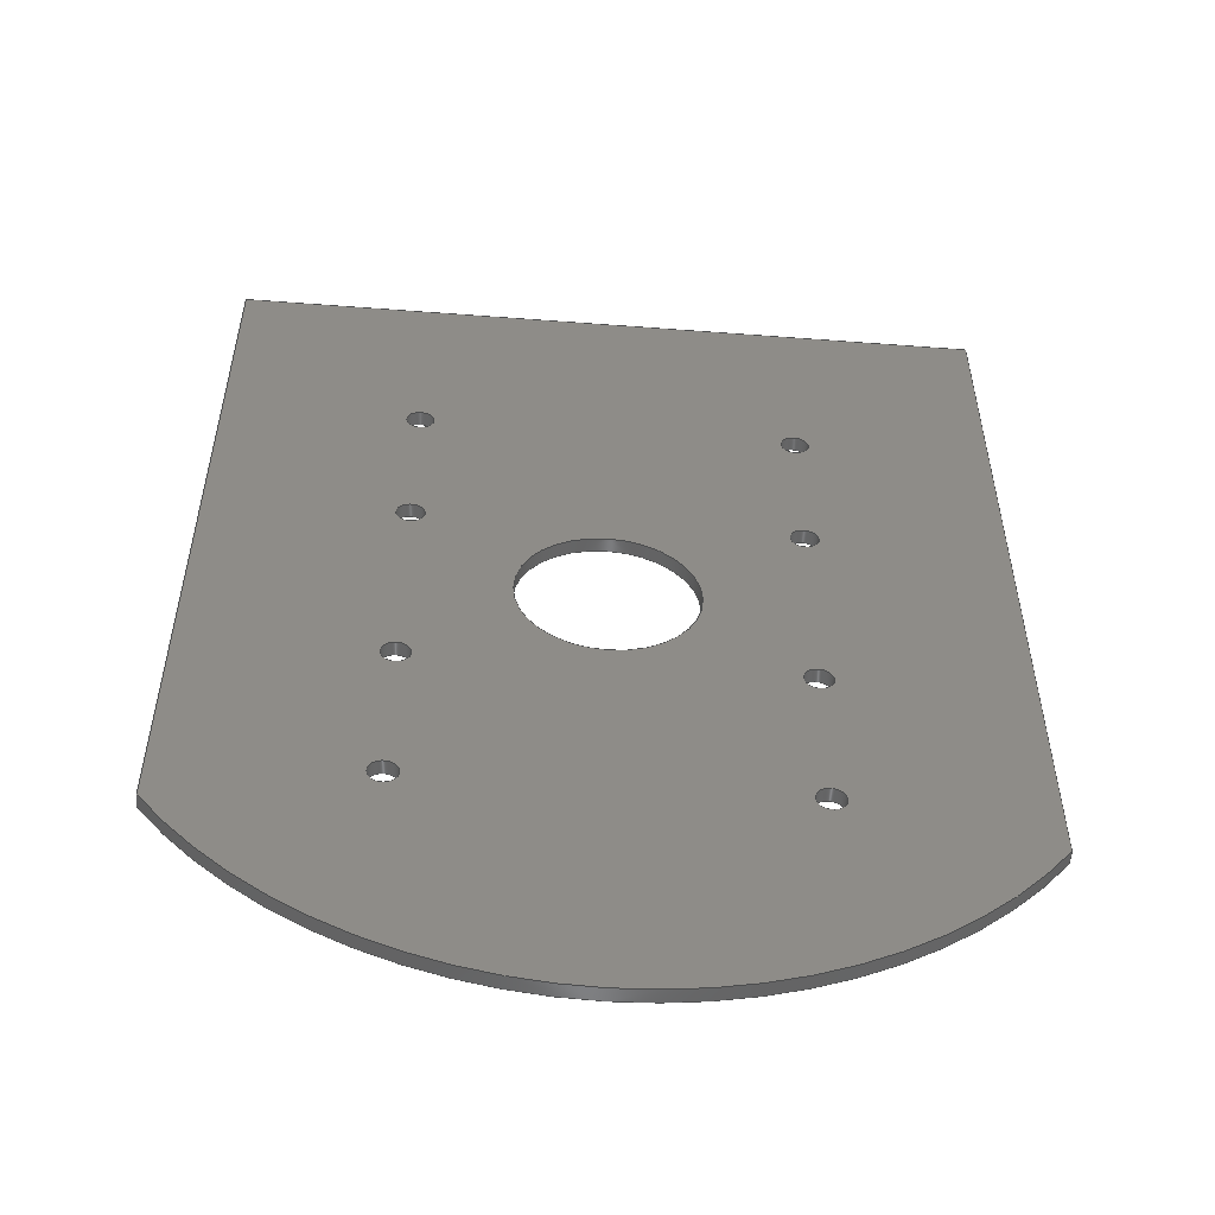
<metadata>
{"format":"step","ext":"step","renderer":"f3d","projection":"perspective","resolution":1024,"background":"white","views":[{"elev":-54.0,"azim":175.4,"up":"+Y"}]}
</metadata>
<code>
ISO-10303-21;
DATA;
#1=SHAPE_REPRESENTATION_RELATIONSHIP('','',#284,#2);
#2=ADVANCED_BREP_SHAPE_REPRESENTATION('',(#282),#476);
#3=PLANE('',#289);
#4=PLANE('',#290);
#5=PLANE('',#315);
#6=PLANE('',#319);
#7=PLANE('',#320);
#8=LINE('',#408,#18);
#9=LINE('',#412,#19);
#10=LINE('',#414,#20);
#11=LINE('',#416,#21);
#12=LINE('',#418,#22);
#13=LINE('',#420,#23);
#14=LINE('',#422,#24);
#15=LINE('',#424,#25);
#16=LINE('',#466,#26);
#17=LINE('',#467,#27);
#18=VECTOR('',#327,1000);
#19=VECTOR('',#330,1000);
#20=VECTOR('',#333,1000);
#21=VECTOR('',#334,1000);
#22=VECTOR('',#335,1000);
#23=VECTOR('',#338,1000);
#24=VECTOR('',#339,1000);
#25=VECTOR('',#340,1000);
#26=VECTOR('',#391,1000);
#27=VECTOR('',#392,1000);
#28=ORIENTED_EDGE('',*,*,#88,.T.);
#29=ORIENTED_EDGE('',*,*,#89,.F.);
#30=ORIENTED_EDGE('',*,*,#90,.F.);
#31=ORIENTED_EDGE('',*,*,#91,.T.);
#32=ORIENTED_EDGE('',*,*,#92,.F.);
#33=ORIENTED_EDGE('',*,*,#93,.F.);
#34=ORIENTED_EDGE('',*,*,#94,.T.);
#35=ORIENTED_EDGE('',*,*,#89,.T.);
#36=ORIENTED_EDGE('',*,*,#95,.T.);
#37=ORIENTED_EDGE('',*,*,#96,.F.);
#38=ORIENTED_EDGE('',*,*,#97,.F.);
#39=ORIENTED_EDGE('',*,*,#93,.T.);
#40=ORIENTED_EDGE('',*,*,#98,.T.);
#41=ORIENTED_EDGE('',*,*,#99,.F.);
#42=ORIENTED_EDGE('',*,*,#100,.T.);
#43=ORIENTED_EDGE('',*,*,#101,.F.);
#44=ORIENTED_EDGE('',*,*,#102,.T.);
#45=ORIENTED_EDGE('',*,*,#103,.F.);
#46=ORIENTED_EDGE('',*,*,#104,.F.);
#47=ORIENTED_EDGE('',*,*,#105,.T.);
#48=ORIENTED_EDGE('',*,*,#106,.F.);
#49=ORIENTED_EDGE('',*,*,#107,.T.);
#50=ORIENTED_EDGE('',*,*,#108,.T.);
#51=ORIENTED_EDGE('',*,*,#109,.F.);
#52=ORIENTED_EDGE('',*,*,#110,.F.);
#53=ORIENTED_EDGE('',*,*,#111,.T.);
#54=ORIENTED_EDGE('',*,*,#112,.T.);
#55=ORIENTED_EDGE('',*,*,#113,.F.);
#56=ORIENTED_EDGE('',*,*,#114,.T.);
#57=ORIENTED_EDGE('',*,*,#91,.F.);
#58=ORIENTED_EDGE('',*,*,#115,.F.);
#59=ORIENTED_EDGE('',*,*,#96,.T.);
#60=ORIENTED_EDGE('',*,*,#116,.F.);
#61=ORIENTED_EDGE('',*,*,#117,.T.);
#62=ORIENTED_EDGE('',*,*,#90,.T.);
#63=ORIENTED_EDGE('',*,*,#94,.F.);
#64=ORIENTED_EDGE('',*,*,#97,.T.);
#65=ORIENTED_EDGE('',*,*,#115,.T.);
#66=ORIENTED_EDGE('',*,*,#112,.F.);
#67=ORIENTED_EDGE('',*,*,#110,.T.);
#68=ORIENTED_EDGE('',*,*,#108,.F.);
#69=ORIENTED_EDGE('',*,*,#106,.T.);
#70=ORIENTED_EDGE('',*,*,#104,.T.);
#71=ORIENTED_EDGE('',*,*,#102,.F.);
#72=ORIENTED_EDGE('',*,*,#100,.F.);
#73=ORIENTED_EDGE('',*,*,#98,.F.);
#74=ORIENTED_EDGE('',*,*,#116,.T.);
#75=ORIENTED_EDGE('',*,*,#88,.F.);
#76=ORIENTED_EDGE('',*,*,#114,.F.);
#77=ORIENTED_EDGE('',*,*,#95,.F.);
#78=ORIENTED_EDGE('',*,*,#92,.T.);
#79=ORIENTED_EDGE('',*,*,#113,.T.);
#80=ORIENTED_EDGE('',*,*,#111,.F.);
#81=ORIENTED_EDGE('',*,*,#109,.T.);
#82=ORIENTED_EDGE('',*,*,#107,.F.);
#83=ORIENTED_EDGE('',*,*,#105,.F.);
#84=ORIENTED_EDGE('',*,*,#103,.T.);
#85=ORIENTED_EDGE('',*,*,#101,.T.);
#86=ORIENTED_EDGE('',*,*,#99,.T.);
#87=ORIENTED_EDGE('',*,*,#117,.F.);
#88=EDGE_CURVE('',#118,#119,#144,.T.);
#89=EDGE_CURVE('',#120,#119,#8,.T.);
#90=EDGE_CURVE('',#121,#120,#145,.T.);
#91=EDGE_CURVE('',#121,#118,#9,.T.);
#92=EDGE_CURVE('',#122,#119,#10,.T.);
#93=EDGE_CURVE('',#123,#122,#11,.T.);
#94=EDGE_CURVE('',#123,#120,#12,.T.);
#95=EDGE_CURVE('',#122,#124,#13,.T.);
#96=EDGE_CURVE('',#125,#124,#14,.T.);
#97=EDGE_CURVE('',#123,#125,#15,.T.);
#98=EDGE_CURVE('',#126,#126,#146,.T.);
#99=EDGE_CURVE('',#127,#127,#147,.T.);
#100=EDGE_CURVE('',#128,#128,#148,.T.);
#101=EDGE_CURVE('',#129,#129,#149,.T.);
#102=EDGE_CURVE('',#130,#130,#150,.T.);
#103=EDGE_CURVE('',#131,#131,#151,.T.);
#104=EDGE_CURVE('',#132,#132,#152,.T.);
#105=EDGE_CURVE('',#133,#133,#153,.T.);
#106=EDGE_CURVE('',#134,#134,#154,.T.);
#107=EDGE_CURVE('',#135,#135,#155,.T.);
#108=EDGE_CURVE('',#136,#136,#156,.T.);
#109=EDGE_CURVE('',#137,#137,#157,.T.);
#110=EDGE_CURVE('',#138,#138,#158,.T.);
#111=EDGE_CURVE('',#139,#139,#159,.T.);
#112=EDGE_CURVE('',#140,#140,#160,.T.);
#113=EDGE_CURVE('',#141,#141,#161,.T.);
#114=EDGE_CURVE('',#124,#118,#16,.T.);
#115=EDGE_CURVE('',#125,#121,#17,.T.);
#116=EDGE_CURVE('',#142,#142,#162,.T.);
#117=EDGE_CURVE('',#143,#143,#163,.T.);
#118=VERTEX_POINT('',#406);
#119=VERTEX_POINT('',#407);
#120=VERTEX_POINT('',#409);
#121=VERTEX_POINT('',#411);
#122=VERTEX_POINT('',#415);
#123=VERTEX_POINT('',#417);
#124=VERTEX_POINT('',#421);
#125=VERTEX_POINT('',#423);
#126=VERTEX_POINT('',#427);
#127=VERTEX_POINT('',#429);
#128=VERTEX_POINT('',#432);
#129=VERTEX_POINT('',#434);
#130=VERTEX_POINT('',#437);
#131=VERTEX_POINT('',#439);
#132=VERTEX_POINT('',#442);
#133=VERTEX_POINT('',#444);
#134=VERTEX_POINT('',#447);
#135=VERTEX_POINT('',#449);
#136=VERTEX_POINT('',#452);
#137=VERTEX_POINT('',#454);
#138=VERTEX_POINT('',#457);
#139=VERTEX_POINT('',#459);
#140=VERTEX_POINT('',#462);
#141=VERTEX_POINT('',#464);
#142=VERTEX_POINT('',#470);
#143=VERTEX_POINT('',#472);
#144=CIRCLE('',#287,55);
#145=CIRCLE('',#288,55);
#146=CIRCLE('',#292,1.6);
#147=CIRCLE('',#293,1.6);
#148=CIRCLE('',#295,1.6);
#149=CIRCLE('',#296,1.6);
#150=CIRCLE('',#298,1.6);
#151=CIRCLE('',#299,1.6);
#152=CIRCLE('',#301,1.6);
#153=CIRCLE('',#302,1.6);
#154=CIRCLE('',#304,1.6);
#155=CIRCLE('',#305,1.6);
#156=CIRCLE('',#307,1.6);
#157=CIRCLE('',#308,1.6);
#158=CIRCLE('',#310,1.6);
#159=CIRCLE('',#311,1.6);
#160=CIRCLE('',#313,10);
#161=CIRCLE('',#314,10);
#162=CIRCLE('',#317,1.6);
#163=CIRCLE('',#318,1.6);
#164=EDGE_LOOP('',(#28,#29,#30,#31));
#165=EDGE_LOOP('',(#32,#33,#34,#35));
#166=EDGE_LOOP('',(#36,#37,#38,#39));
#167=EDGE_LOOP('',(#40));
#168=EDGE_LOOP('',(#41));
#169=EDGE_LOOP('',(#42));
#170=EDGE_LOOP('',(#43));
#171=EDGE_LOOP('',(#44));
#172=EDGE_LOOP('',(#45));
#173=EDGE_LOOP('',(#46));
#174=EDGE_LOOP('',(#47));
#175=EDGE_LOOP('',(#48));
#176=EDGE_LOOP('',(#49));
#177=EDGE_LOOP('',(#50));
#178=EDGE_LOOP('',(#51));
#179=EDGE_LOOP('',(#52));
#180=EDGE_LOOP('',(#53));
#181=EDGE_LOOP('',(#54));
#182=EDGE_LOOP('',(#55));
#183=EDGE_LOOP('',(#56,#57,#58,#59));
#184=EDGE_LOOP('',(#60));
#185=EDGE_LOOP('',(#61));
#186=EDGE_LOOP('',(#62,#63,#64,#65));
#187=EDGE_LOOP('',(#66));
#188=EDGE_LOOP('',(#67));
#189=EDGE_LOOP('',(#68));
#190=EDGE_LOOP('',(#69));
#191=EDGE_LOOP('',(#70));
#192=EDGE_LOOP('',(#71));
#193=EDGE_LOOP('',(#72));
#194=EDGE_LOOP('',(#73));
#195=EDGE_LOOP('',(#74));
#196=EDGE_LOOP('',(#75,#76,#77,#78));
#197=EDGE_LOOP('',(#79));
#198=EDGE_LOOP('',(#80));
#199=EDGE_LOOP('',(#81));
#200=EDGE_LOOP('',(#82));
#201=EDGE_LOOP('',(#83));
#202=EDGE_LOOP('',(#84));
#203=EDGE_LOOP('',(#85));
#204=EDGE_LOOP('',(#86));
#205=EDGE_LOOP('',(#87));
#206=FACE_BOUND('',#164,.T.);
#207=FACE_BOUND('',#165,.T.);
#208=FACE_BOUND('',#166,.T.);
#209=FACE_BOUND('',#167,.T.);
#210=FACE_BOUND('',#168,.T.);
#211=FACE_BOUND('',#169,.T.);
#212=FACE_BOUND('',#170,.T.);
#213=FACE_BOUND('',#171,.T.);
#214=FACE_BOUND('',#172,.T.);
#215=FACE_BOUND('',#173,.T.);
#216=FACE_BOUND('',#174,.T.);
#217=FACE_BOUND('',#175,.T.);
#218=FACE_BOUND('',#176,.T.);
#219=FACE_BOUND('',#177,.T.);
#220=FACE_BOUND('',#178,.T.);
#221=FACE_BOUND('',#179,.T.);
#222=FACE_BOUND('',#180,.T.);
#223=FACE_BOUND('',#181,.T.);
#224=FACE_BOUND('',#182,.T.);
#225=FACE_BOUND('',#183,.T.);
#226=FACE_BOUND('',#184,.T.);
#227=FACE_BOUND('',#185,.T.);
#228=FACE_BOUND('',#186,.T.);
#229=FACE_BOUND('',#187,.T.);
#230=FACE_BOUND('',#188,.T.);
#231=FACE_BOUND('',#189,.T.);
#232=FACE_BOUND('',#190,.T.);
#233=FACE_BOUND('',#191,.T.);
#234=FACE_BOUND('',#192,.T.);
#235=FACE_BOUND('',#193,.T.);
#236=FACE_BOUND('',#194,.T.);
#237=FACE_BOUND('',#195,.T.);
#238=FACE_BOUND('',#196,.T.);
#239=FACE_BOUND('',#197,.T.);
#240=FACE_BOUND('',#198,.T.);
#241=FACE_BOUND('',#199,.T.);
#242=FACE_BOUND('',#200,.T.);
#243=FACE_BOUND('',#201,.T.);
#244=FACE_BOUND('',#202,.T.);
#245=FACE_BOUND('',#203,.T.);
#246=FACE_BOUND('',#204,.T.);
#247=FACE_BOUND('',#205,.T.);
#248=CYLINDRICAL_SURFACE('',#286,55);
#249=CYLINDRICAL_SURFACE('',#291,1.6);
#250=CYLINDRICAL_SURFACE('',#294,1.6);
#251=CYLINDRICAL_SURFACE('',#297,1.6);
#252=CYLINDRICAL_SURFACE('',#300,1.6);
#253=CYLINDRICAL_SURFACE('',#303,1.6);
#254=CYLINDRICAL_SURFACE('',#306,1.6);
#255=CYLINDRICAL_SURFACE('',#309,1.6);
#256=CYLINDRICAL_SURFACE('',#312,10);
#257=CYLINDRICAL_SURFACE('',#316,1.6);
#258=ADVANCED_FACE('',(#206),#248,.T.);
#259=ADVANCED_FACE('',(#207),#3,.T.);
#260=ADVANCED_FACE('',(#208),#4,.F.);
#261=ADVANCED_FACE('',(#209,#210),#249,.F.);
#262=ADVANCED_FACE('',(#211,#212),#250,.F.);
#263=ADVANCED_FACE('',(#213,#214),#251,.F.);
#264=ADVANCED_FACE('',(#215,#216),#252,.F.);
#265=ADVANCED_FACE('',(#217,#218),#253,.F.);
#266=ADVANCED_FACE('',(#219,#220),#254,.F.);
#267=ADVANCED_FACE('',(#221,#222),#255,.F.);
#268=ADVANCED_FACE('',(#223,#224),#256,.F.);
#269=ADVANCED_FACE('',(#225),#5,.F.);
#270=ADVANCED_FACE('',(#226,#227),#257,.F.);
#271=ADVANCED_FACE('',(#228,#229,#230,#231,#232,#233,#234,#235,#236,#237),
#6,.T.);
#272=ADVANCED_FACE('',(#238,#239,#240,#241,#242,#243,#244,#245,#246,#247),
#7,.F.);
#273=CLOSED_SHELL('',(#258,#259,#260,#261,#262,#263,#264,#265,#266,#267,
#268,#269,#270,#271,#272));
#274=STYLED_ITEM('',(#275),#282);
#275=PRESENTATION_STYLE_ASSIGNMENT((#276));
#276=SURFACE_STYLE_USAGE(.BOTH.,#277);
#277=SURFACE_SIDE_STYLE('',(#278));
#278=SURFACE_STYLE_FILL_AREA(#279);
#279=FILL_AREA_STYLE('',(#280));
#280=FILL_AREA_STYLE_COLOUR('',#281);
#281=COLOUR_RGB('',0.7961,0.9059,0.7451);
#282=MANIFOLD_SOLID_BREP('BasePlate',#273);
#283=SHAPE_DEFINITION_REPRESENTATION(#481,#284);
#284=SHAPE_REPRESENTATION('BasePlate',(#285),#476);
#285=AXIS2_PLACEMENT_3D('',#403,#321,#322);
#286=AXIS2_PLACEMENT_3D('',#404,#323,#324);
#287=AXIS2_PLACEMENT_3D('',#405,#325,#326);
#288=AXIS2_PLACEMENT_3D('',#410,#328,#329);
#289=AXIS2_PLACEMENT_3D('',#413,#331,#332);
#290=AXIS2_PLACEMENT_3D('',#419,#336,#337);
#291=AXIS2_PLACEMENT_3D('',#425,#341,#342);
#292=AXIS2_PLACEMENT_3D('',#426,#343,#344);
#293=AXIS2_PLACEMENT_3D('',#428,#345,#346);
#294=AXIS2_PLACEMENT_3D('',#430,#347,#348);
#295=AXIS2_PLACEMENT_3D('',#431,#349,#350);
#296=AXIS2_PLACEMENT_3D('',#433,#351,#352);
#297=AXIS2_PLACEMENT_3D('',#435,#353,#354);
#298=AXIS2_PLACEMENT_3D('',#436,#355,#356);
#299=AXIS2_PLACEMENT_3D('',#438,#357,#358);
#300=AXIS2_PLACEMENT_3D('',#440,#359,#360);
#301=AXIS2_PLACEMENT_3D('',#441,#361,#362);
#302=AXIS2_PLACEMENT_3D('',#443,#363,#364);
#303=AXIS2_PLACEMENT_3D('',#445,#365,#366);
#304=AXIS2_PLACEMENT_3D('',#446,#367,#368);
#305=AXIS2_PLACEMENT_3D('',#448,#369,#370);
#306=AXIS2_PLACEMENT_3D('',#450,#371,#372);
#307=AXIS2_PLACEMENT_3D('',#451,#373,#374);
#308=AXIS2_PLACEMENT_3D('',#453,#375,#376);
#309=AXIS2_PLACEMENT_3D('',#455,#377,#378);
#310=AXIS2_PLACEMENT_3D('',#456,#379,#380);
#311=AXIS2_PLACEMENT_3D('',#458,#381,#382);
#312=AXIS2_PLACEMENT_3D('',#460,#383,#384);
#313=AXIS2_PLACEMENT_3D('',#461,#385,#386);
#314=AXIS2_PLACEMENT_3D('',#463,#387,#388);
#315=AXIS2_PLACEMENT_3D('',#465,#389,#390);
#316=AXIS2_PLACEMENT_3D('',#468,#393,#394);
#317=AXIS2_PLACEMENT_3D('',#469,#395,#396);
#318=AXIS2_PLACEMENT_3D('',#471,#397,#398);
#319=AXIS2_PLACEMENT_3D('',#473,#399,#400);
#320=AXIS2_PLACEMENT_3D('',#474,#401,#402);
#321=DIRECTION('',(0,0,1));
#322=DIRECTION('',(1,0,0));
#323=DIRECTION('',(0,0,-1));
#324=DIRECTION('',(-1,0,0));
#325=DIRECTION('',(0,0,1));
#326=DIRECTION('',(1,0,0));
#327=DIRECTION('',(0,0,-1));
#328=DIRECTION('',(0,0,1));
#329=DIRECTION('',(1,0,0));
#330=DIRECTION('',(0,0,-1));
#331=DIRECTION('',(1,0,0));
#332=DIRECTION('',(0,0,-1));
#333=DIRECTION('',(0,-1,0));
#334=DIRECTION('',(0,0,-1));
#335=DIRECTION('',(0,-1,0));
#336=DIRECTION('',(0,-1,0));
#337=DIRECTION('',(0,0,-1));
#338=DIRECTION('',(-1,0,0));
#339=DIRECTION('',(0,0,-1));
#340=DIRECTION('',(-1,0,0));
#341=DIRECTION('',(0,0,-1));
#342=DIRECTION('',(-1,0,0));
#343=DIRECTION('',(0,0,1));
#344=DIRECTION('',(1,0,0));
#345=DIRECTION('',(0,0,1));
#346=DIRECTION('',(1,0,0));
#347=DIRECTION('',(0,0,-1));
#348=DIRECTION('',(-1,0,0));
#349=DIRECTION('',(0,0,1));
#350=DIRECTION('',(1,0,0));
#351=DIRECTION('',(0,0,1));
#352=DIRECTION('',(1,0,0));
#353=DIRECTION('',(0,0,-1));
#354=DIRECTION('',(-1,0,0));
#355=DIRECTION('',(0,0,1));
#356=DIRECTION('',(1,0,0));
#357=DIRECTION('',(0,0,1));
#358=DIRECTION('',(1,0,0));
#359=DIRECTION('',(0,0,-1));
#360=DIRECTION('',(-1,0,0));
#361=DIRECTION('',(0,0,-1));
#362=DIRECTION('',(1,0,0));
#363=DIRECTION('',(0,0,-1));
#364=DIRECTION('',(1,0,0));
#365=DIRECTION('',(0,0,-1));
#366=DIRECTION('',(-1,0,0));
#367=DIRECTION('',(0,0,-1));
#368=DIRECTION('',(1,0,0));
#369=DIRECTION('',(0,0,-1));
#370=DIRECTION('',(1,0,0));
#371=DIRECTION('',(0,0,-1));
#372=DIRECTION('',(-1,0,0));
#373=DIRECTION('',(0,0,1));
#374=DIRECTION('',(1,0,0));
#375=DIRECTION('',(0,0,1));
#376=DIRECTION('',(1,0,0));
#377=DIRECTION('',(0,0,-1));
#378=DIRECTION('',(-1,0,0));
#379=DIRECTION('',(0,0,-1));
#380=DIRECTION('',(1,0,0));
#381=DIRECTION('',(0,0,-1));
#382=DIRECTION('',(1,0,0));
#383=DIRECTION('',(0,0,-1));
#384=DIRECTION('',(-1,0,0));
#385=DIRECTION('',(0,0,1));
#386=DIRECTION('',(1,0,0));
#387=DIRECTION('',(0,0,1));
#388=DIRECTION('',(1,0,0));
#389=DIRECTION('',(1,0,0));
#390=DIRECTION('',(0,0,-1));
#391=DIRECTION('',(0,-1,0));
#392=DIRECTION('',(0,-1,0));
#393=DIRECTION('',(0,0,-1));
#394=DIRECTION('',(-1,0,0));
#395=DIRECTION('',(0,0,-1));
#396=DIRECTION('',(1,0,0));
#397=DIRECTION('',(0,0,-1));
#398=DIRECTION('',(1,0,0));
#399=DIRECTION('',(0,0,1));
#400=DIRECTION('',(1,0,0));
#401=DIRECTION('',(0,0,1));
#402=DIRECTION('',(1,0,0));
#403=CARTESIAN_POINT('',(0,0,0));
#404=CARTESIAN_POINT('',(-3.7e-05,-10,1.6));
#405=CARTESIAN_POINT('',(-3.7e-05,-10,0));
#406=CARTESIAN_POINT('',(-44,-43,0));
#407=CARTESIAN_POINT('',(44,-43,0));
#408=CARTESIAN_POINT('',(44,-43,1.6));
#409=CARTESIAN_POINT('',(44,-43,1.6));
#410=CARTESIAN_POINT('',(-3.7e-05,-10,1.6));
#411=CARTESIAN_POINT('',(-44,-43,1.6));
#412=CARTESIAN_POINT('',(-44,-43,1.6));
#413=CARTESIAN_POINT('',(44,3.5,1.6));
#414=CARTESIAN_POINT('',(44,3.5,0));
#415=CARTESIAN_POINT('',(44,50,0));
#416=CARTESIAN_POINT('',(44,50,1.6));
#417=CARTESIAN_POINT('',(44,50,1.6));
#418=CARTESIAN_POINT('',(44,3.5,1.6));
#419=CARTESIAN_POINT('',(-3.7e-05,50,1.6));
#420=CARTESIAN_POINT('',(-3.7e-05,50,0));
#421=CARTESIAN_POINT('',(-44,50,0));
#422=CARTESIAN_POINT('',(-44,50,1.6));
#423=CARTESIAN_POINT('',(-44,50,1.6));
#424=CARTESIAN_POINT('',(-3.7e-05,50,1.6));
#425=CARTESIAN_POINT('',(-21.5,-37.45,1.6));
#426=CARTESIAN_POINT('',(-21.5,-37.45,1.6));
#427=CARTESIAN_POINT('',(-19.9,-37.45,1.6));
#428=CARTESIAN_POINT('',(-21.5,-37.45,0));
#429=CARTESIAN_POINT('',(-19.9,-37.45,0));
#430=CARTESIAN_POINT('',(21.5,-18.55,1.6));
#431=CARTESIAN_POINT('',(21.5,-18.55,1.6));
#432=CARTESIAN_POINT('',(23.1,-18.55,1.6));
#433=CARTESIAN_POINT('',(21.5,-18.55,0));
#434=CARTESIAN_POINT('',(23.1,-18.55,0));
#435=CARTESIAN_POINT('',(-21.5,6.55,1.6));
#436=CARTESIAN_POINT('',(-21.5,6.55,1.6));
#437=CARTESIAN_POINT('',(-19.9,6.55,1.6));
#438=CARTESIAN_POINT('',(-21.5,6.55,0));
#439=CARTESIAN_POINT('',(-19.9,6.55,0));
#440=CARTESIAN_POINT('',(21.5,6.55,1.6));
#441=CARTESIAN_POINT('',(21.5,6.55,1.6));
#442=CARTESIAN_POINT('',(23.1,6.55,1.6));
#443=CARTESIAN_POINT('',(21.5,6.55,0));
#444=CARTESIAN_POINT('',(23.1,6.55,0));
#445=CARTESIAN_POINT('',(-21.5,25.45,1.6));
#446=CARTESIAN_POINT('',(-21.5,25.45,1.6));
#447=CARTESIAN_POINT('',(-19.9,25.45,1.6));
#448=CARTESIAN_POINT('',(-21.5,25.45,0));
#449=CARTESIAN_POINT('',(-19.9,25.45,0));
#450=CARTESIAN_POINT('',(21.5,25.45,1.6));
#451=CARTESIAN_POINT('',(21.5,25.45,1.6));
#452=CARTESIAN_POINT('',(23.1,25.45,1.6));
#453=CARTESIAN_POINT('',(21.5,25.45,0));
#454=CARTESIAN_POINT('',(23.1,25.45,0));
#455=CARTESIAN_POINT('',(21.5,-37.45,1.6));
#456=CARTESIAN_POINT('',(21.5,-37.45,1.6));
#457=CARTESIAN_POINT('',(23.1,-37.45,1.6));
#458=CARTESIAN_POINT('',(21.5,-37.45,0));
#459=CARTESIAN_POINT('',(23.1,-37.45,0));
#460=CARTESIAN_POINT('',(0,-6,1.6));
#461=CARTESIAN_POINT('',(0,-6,1.6));
#462=CARTESIAN_POINT('',(10,-6,1.6));
#463=CARTESIAN_POINT('',(0,-6,0));
#464=CARTESIAN_POINT('',(10,-6,0));
#465=CARTESIAN_POINT('',(-44,3.5,1.6));
#466=CARTESIAN_POINT('',(-44,3.5,0));
#467=CARTESIAN_POINT('',(-44,3.5,1.6));
#468=CARTESIAN_POINT('',(-21.5,-18.55,1.6));
#469=CARTESIAN_POINT('',(-21.5,-18.55,1.6));
#470=CARTESIAN_POINT('',(-19.9,-18.55,1.6));
#471=CARTESIAN_POINT('',(-21.5,-18.55,0));
#472=CARTESIAN_POINT('',(-19.9,-18.55,0));
#473=CARTESIAN_POINT('',(12.66,-7.5,1.6));
#474=CARTESIAN_POINT('',(12.66,-7.5,0));
#475=MECHANICAL_DESIGN_GEOMETRIC_PRESENTATION_REPRESENTATION('',(#274),
#476);
#476=(
GEOMETRIC_REPRESENTATION_CONTEXT(3)
GLOBAL_UNCERTAINTY_ASSIGNED_CONTEXT((#477))
GLOBAL_UNIT_ASSIGNED_CONTEXT((#480,#479,#478))
REPRESENTATION_CONTEXT('BasePlate','TOP_LEVEL_ASSEMBLY_PART')
);
#477=UNCERTAINTY_MEASURE_WITH_UNIT(LENGTH_MEASURE(0.005),#480,
'DISTANCE_ACCURACY_VALUE','Maximum Tolerance applied to model');
#478=(
NAMED_UNIT(*)
SI_UNIT($,.STERADIAN.)
SOLID_ANGLE_UNIT()
);
#479=(
NAMED_UNIT(*)
PLANE_ANGLE_UNIT()
SI_UNIT($,.RADIAN.)
);
#480=(
LENGTH_UNIT()
NAMED_UNIT(*)
SI_UNIT(.MILLI.,.METRE.)
);
#481=PRODUCT_DEFINITION_SHAPE('','',#482);
#482=PRODUCT_DEFINITION('','',#484,#483);
#483=PRODUCT_DEFINITION_CONTEXT('',#490,'design');
#484=PRODUCT_DEFINITION_FORMATION_WITH_SPECIFIED_SOURCE('','',#486,
 .NOT_KNOWN.);
#485=PRODUCT_RELATED_PRODUCT_CATEGORY('','',(#486));
#486=PRODUCT('BasePlate','BasePlate','BasePlate',(#488));
#487=PRODUCT_CATEGORY('','');
#488=PRODUCT_CONTEXT('',#490,'mechanical');
#489=APPLICATION_PROTOCOL_DEFINITION('international standard',
'ap242_managed_model_based_3d_engineering',2011,#490);
#490=APPLICATION_CONTEXT('managed model based 3d engineering');
ENDSEC;
END-ISO-10303-21;

</code>
